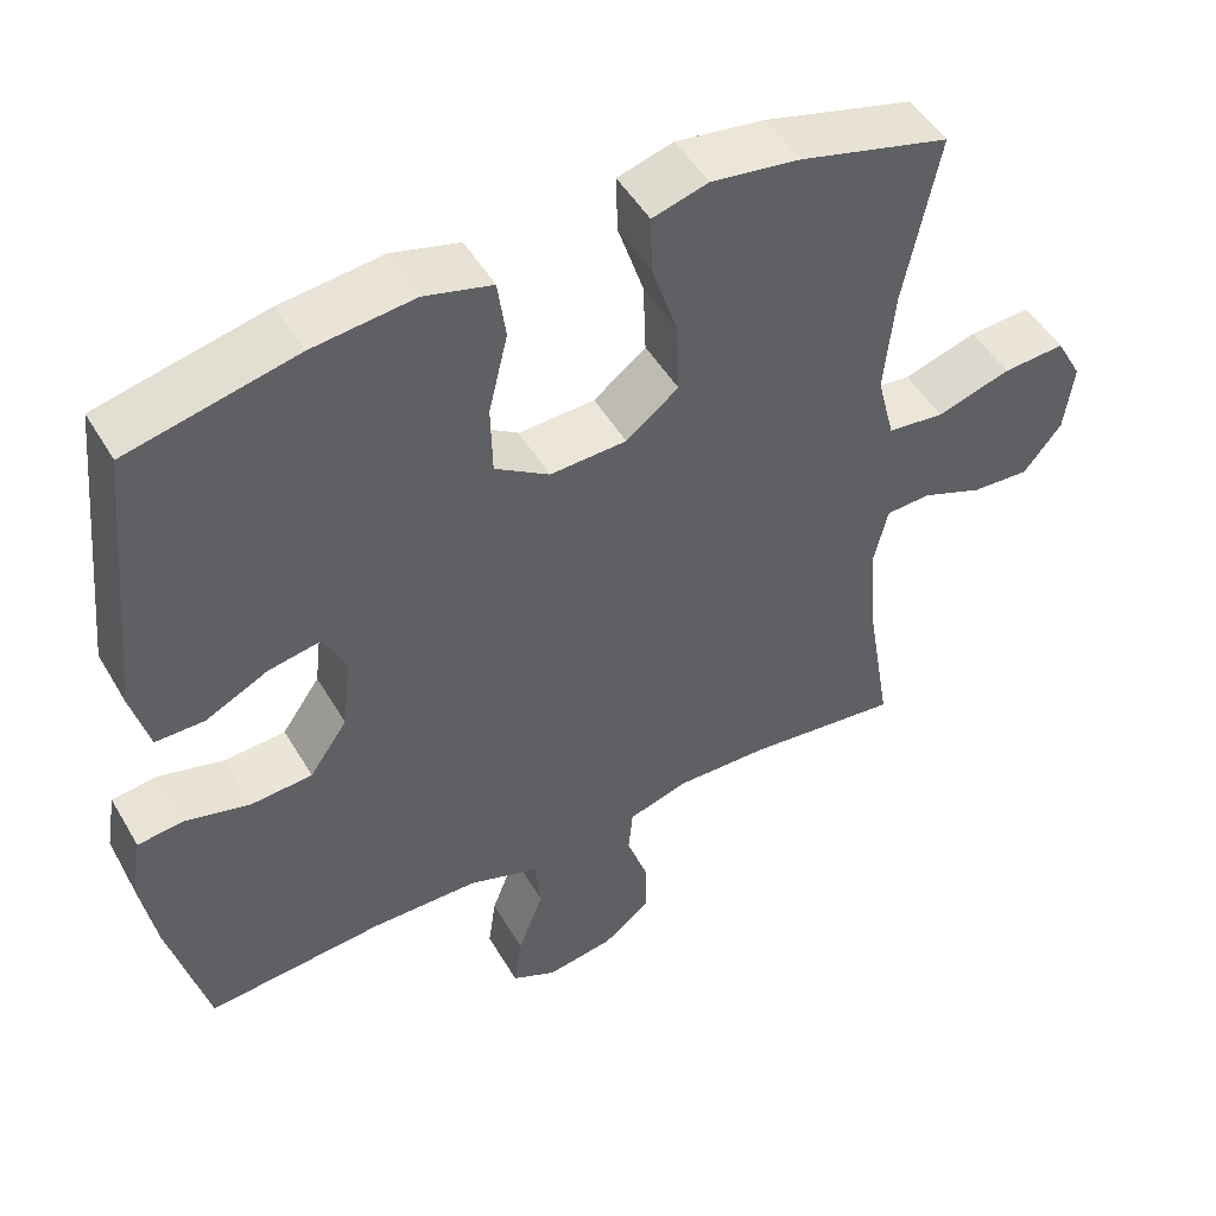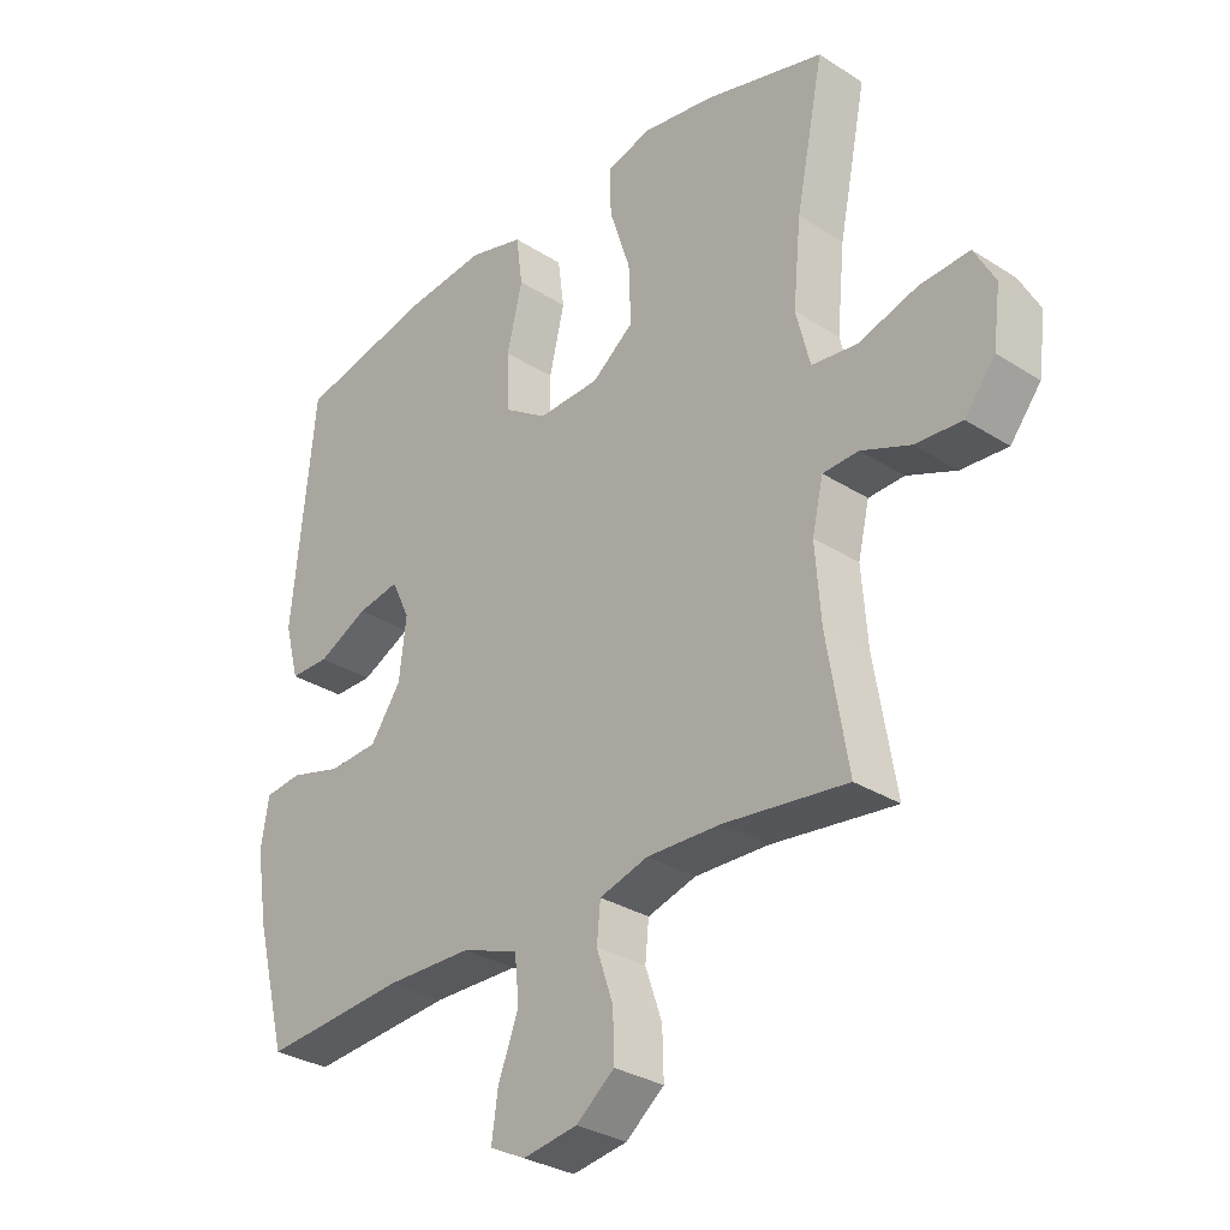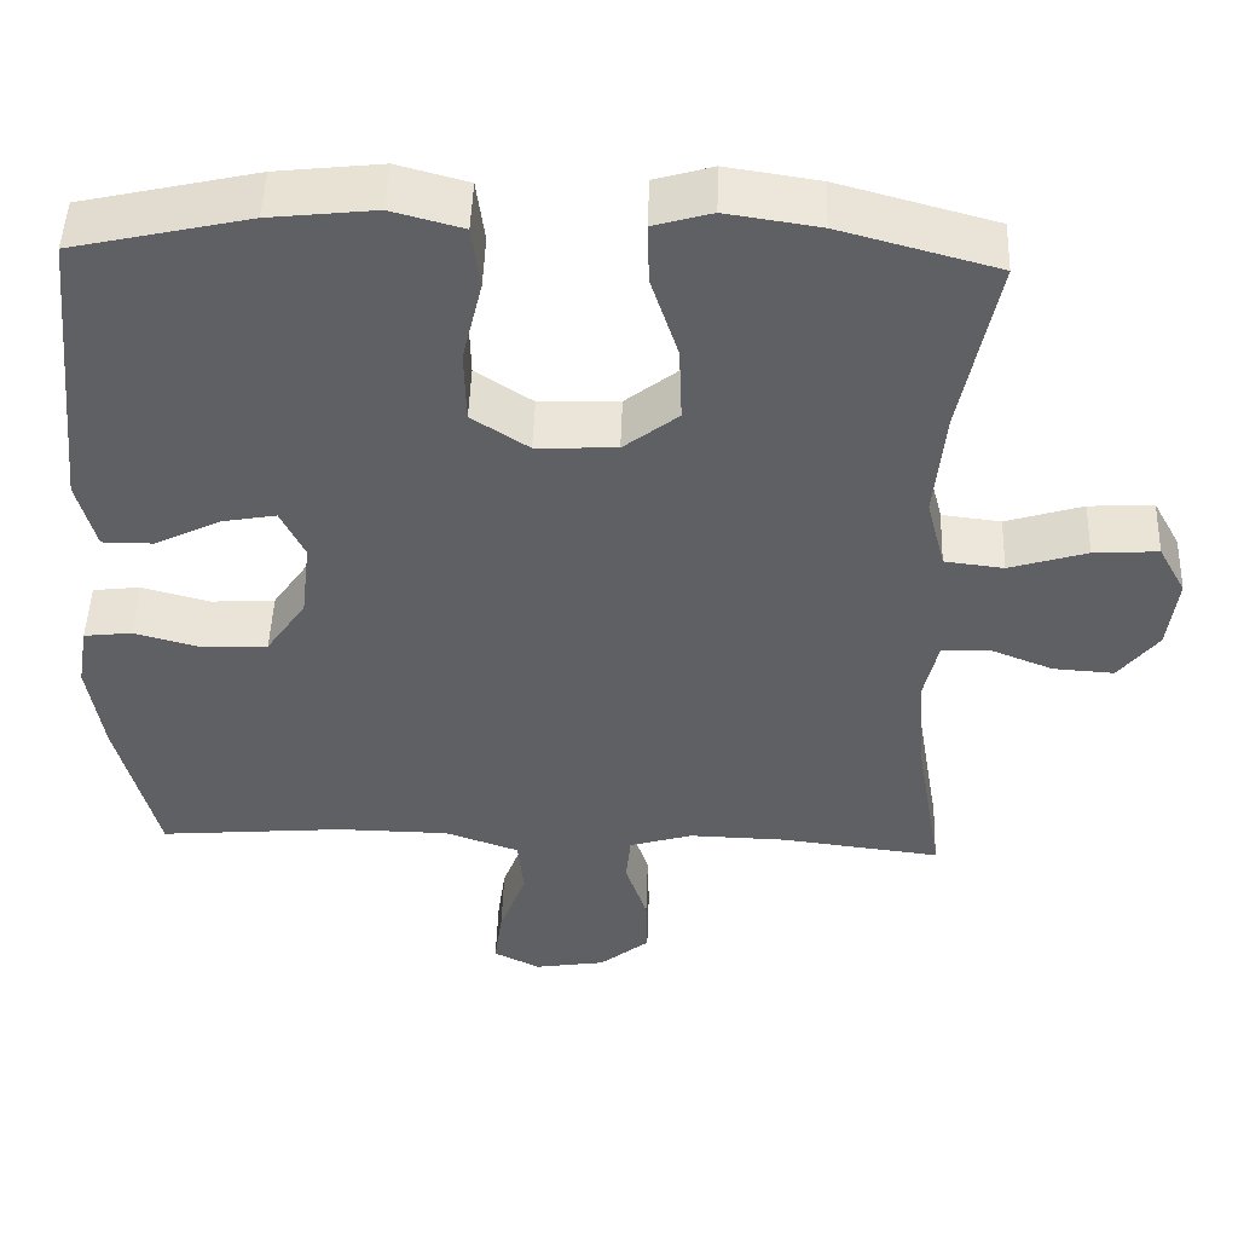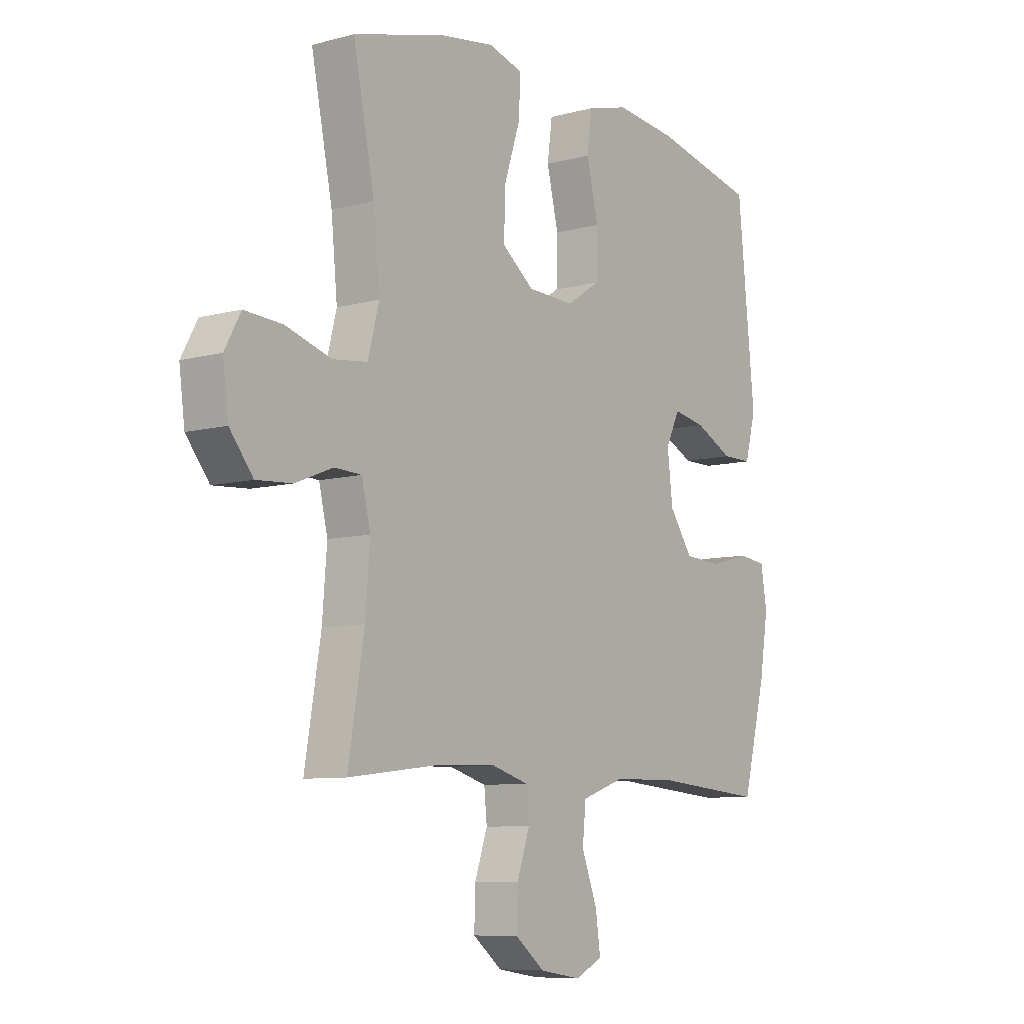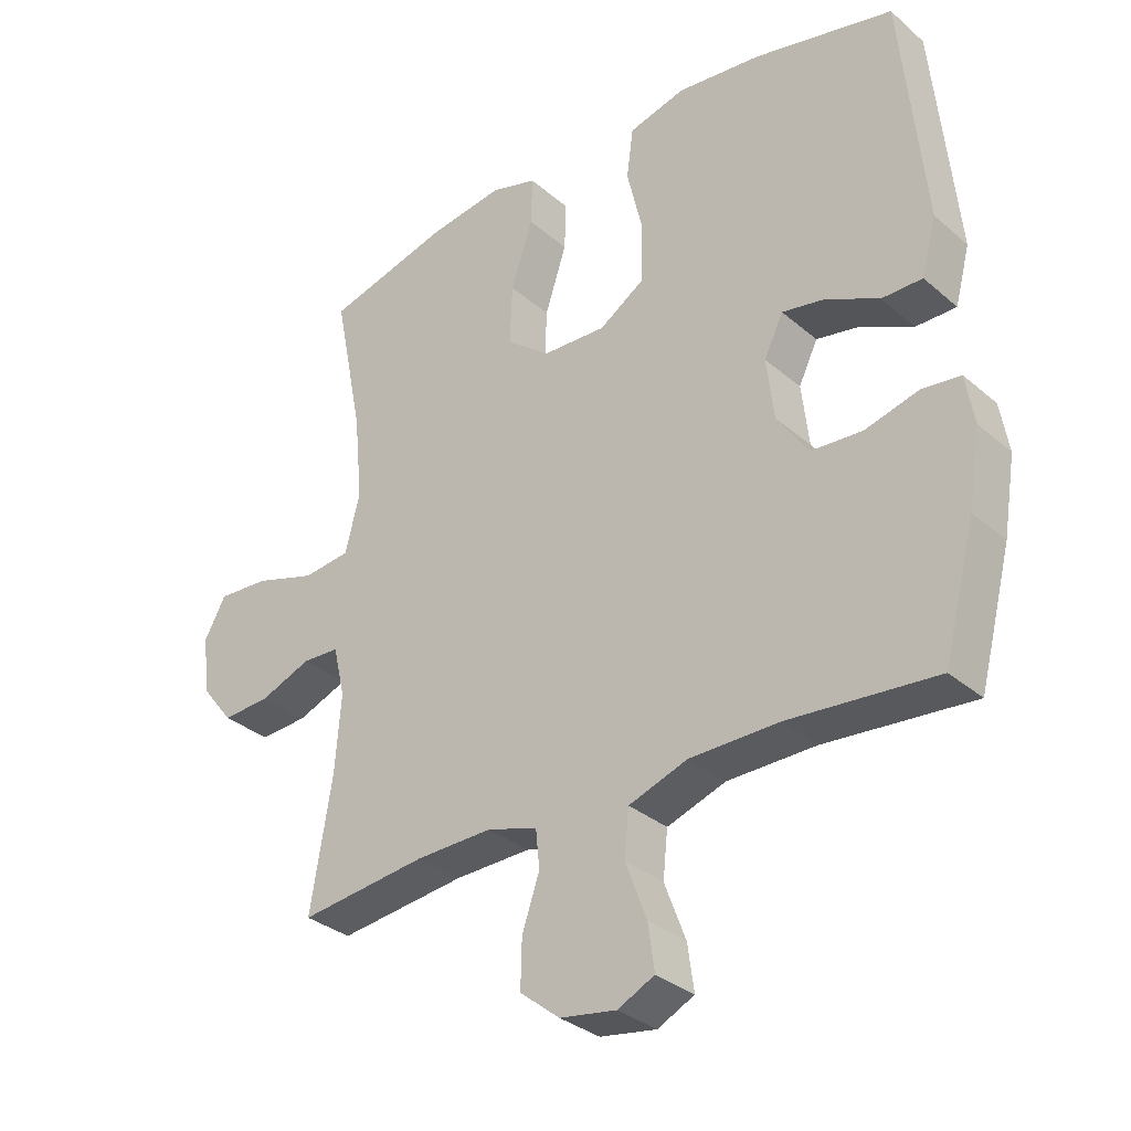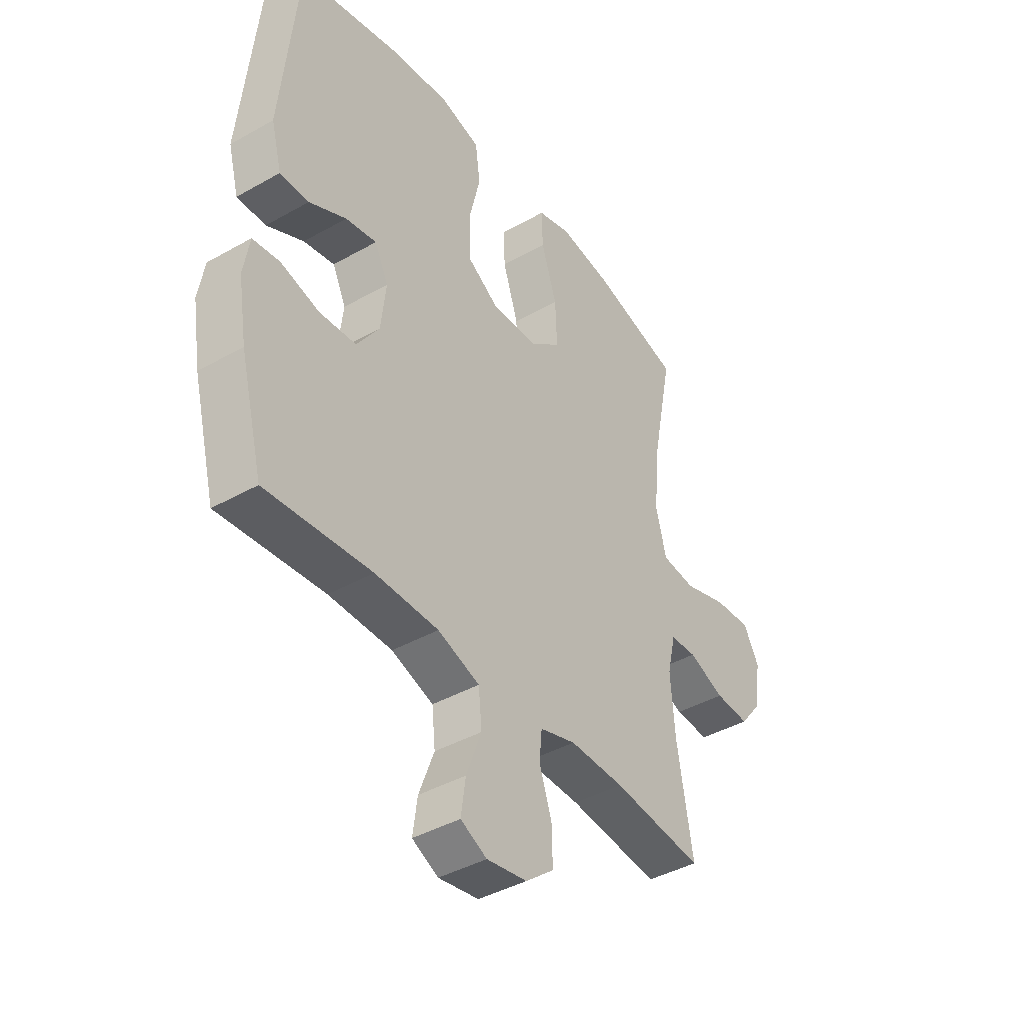
<metadata>
{"format":"obj","ext":"obj","renderer":"f3d","projection":"perspective","resolution":1024,"background":"white","views":[{"elev":49.3,"azim":-29.4,"up":"+Z"},{"elev":-30.7,"azim":47.5,"up":"+Z"},{"elev":48.0,"azim":2.0,"up":"+Z"},{"elev":-8.3,"azim":126.4,"up":"+Z"},{"elev":-32.2,"azim":-139.9,"up":"+Z"},{"elev":-41.1,"azim":-55.4,"up":"+Z"}]}
</metadata>
<code>
o path4560
v 0.449 0.0375 -0.2712
v 0.4395 0.0375 -0.1507
v 0.4577 0.0375 -0.0727
v 0.515 0.0375 -0.07012
v 0.5938 0.0375 -0.1014
v 0.6689 0.0375 -0.1063
v 0.7179 0.0375 -0.04442
v 0.7298 0.0375 0.0462
v 0.696 0.0375 0.1078
v 0.6162 0.0375 0.1027
v 0.5207 0.0375 0.07331
v 0.4477 0.0375 0.08196
v 0.4248 0.0375 0.1714
v 0.4378 0.0375 0.3057
v 0.4827 0.0375 0.5287
v 0.2889 0.0375 0.5814
v 0.1742 0.0375 0.5987
v 0.1021 0.0375 0.578
v 0.1044 0.0375 0.5029
v 0.138 0.0375 0.3999
v 0.1417 0.0375 0.3065
v 0.07408 0.0375 0.2541
v -0.02497 0.0375 0.2501
v -0.09545 0.0375 0.2962
v -0.09764 0.0375 0.3871
v -0.07302 0.0375 0.4908
v -0.08338 0.0375 0.5685
v -0.1712 0.0375 0.5921
v -0.3021 0.0375 0.5776
v -0.519 0.0375 0.5287
v -0.5555 0.0375 0.1649
v -0.5325 0.0375 0.07834
v -0.4695 0.0375 0.0783
v -0.3887 0.0375 0.1183
v -0.3211 0.0375 0.1307
v -0.2915 0.0375 0.06942
v -0.3028 0.0375 -0.0268
v -0.3518 0.0375 -0.09778
v -0.4311 0.0375 -0.103
v -0.5153 0.0375 -0.08038
v -0.5743 0.0375 -0.08754
v -0.5873 0.0375 -0.1644
v -0.5687 0.0375 -0.2803
v -0.519 0.0375 -0.4732
v -0.2893 0.0375 -0.4535
v -0.1512 0.0375 -0.4554
v -0.05991 0.0375 -0.4874
v -0.05258 0.0375 -0.5593
v -0.08572 0.0375 -0.6471
v -0.09558 0.0375 -0.7181
v -0.03846 0.0375 -0.7464
v 0.04915 0.0375 -0.7324
v 0.1107 0.0375 -0.6831
v 0.1087 0.0375 -0.6085
v 0.08176 0.0375 -0.5294
v 0.08754 0.0375 -0.4698
v 0.1658 0.0375 -0.4465
v 0.2846 0.0375 -0.4495
v 0.4827 0.0375 -0.4732
v 0.449 -0.0375 -0.2712
v 0.4395 -0.0375 -0.1507
v 0.4577 -0.0375 -0.0727
v 0.515 -0.0375 -0.07012
v 0.5938 -0.0375 -0.1014
v 0.6689 -0.0375 -0.1063
v 0.7179 -0.0375 -0.04442
v 0.7298 -0.0375 0.0462
v 0.696 -0.0375 0.1078
v 0.6162 -0.0375 0.1027
v 0.5207 -0.0375 0.07331
v 0.4477 -0.0375 0.08196
v 0.4248 -0.0375 0.1714
v 0.4378 -0.0375 0.3057
v 0.4827 -0.0375 0.5287
v 0.2889 -0.0375 0.5814
v 0.1742 -0.0375 0.5987
v 0.1021 -0.0375 0.578
v 0.1044 -0.0375 0.5029
v 0.138 -0.0375 0.3999
v 0.1417 -0.0375 0.3065
v 0.07408 -0.0375 0.2541
v -0.02497 -0.0375 0.2501
v -0.09545 -0.0375 0.2962
v -0.09764 -0.0375 0.3871
v -0.07302 -0.0375 0.4908
v -0.08338 -0.0375 0.5685
v -0.1712 -0.0375 0.5921
v -0.3021 -0.0375 0.5776
v -0.519 -0.0375 0.5287
v -0.5555 -0.0375 0.1649
v -0.5325 -0.0375 0.07834
v -0.4695 -0.0375 0.0783
v -0.3887 -0.0375 0.1183
v -0.3211 -0.0375 0.1307
v -0.2915 -0.0375 0.06942
v -0.3028 -0.0375 -0.0268
v -0.3518 -0.0375 -0.09778
v -0.4311 -0.0375 -0.103
v -0.5153 -0.0375 -0.08038
v -0.5743 -0.0375 -0.08754
v -0.5873 -0.0375 -0.1644
v -0.5687 -0.0375 -0.2803
v -0.519 -0.0375 -0.4732
v -0.2893 -0.0375 -0.4535
v -0.1512 -0.0375 -0.4554
v -0.05991 -0.0375 -0.4874
v -0.05258 -0.0375 -0.5593
v -0.08572 -0.0375 -0.6471
v -0.09558 -0.0375 -0.7181
v -0.03846 -0.0375 -0.7464
v 0.04915 -0.0375 -0.7324
v 0.1107 -0.0375 -0.6831
v 0.1087 -0.0375 -0.6085
v 0.08176 -0.0375 -0.5294
v 0.08754 -0.0375 -0.4698
v 0.1658 -0.0375 -0.4465
v 0.2846 -0.0375 -0.4495
v 0.4827 -0.0375 -0.4732
v 0.7179 0.0375 -0.04442
v 0.7298 0.0375 0.0462
v 0.696 0.0375 0.1078
v 0.696 0.0375 0.1078
v 0.6689 0.0375 -0.1063
v 0.6162 0.0375 0.1027
v 0.5938 0.0375 -0.1014
v 0.5207 0.0375 0.07331
v 0.515 0.0375 -0.07012
v 0.4477 0.0375 0.08196
v 0.4477 0.0375 0.08196
v 0.4577 0.0375 -0.0727
v 0.4577 0.0375 -0.0727
v 0.4827 0.0375 -0.4732
v 0.4827 0.0375 -0.4732
v 0.449 0.0375 -0.2712
v 0.4378 0.0375 0.3057
v 0.4827 0.0375 0.5287
v 0.4827 0.0375 0.5287
v 0.4395 0.0375 -0.1507
v 0.4248 0.0375 0.1714
v 0.2889 0.0375 0.5814
v 0.2846 0.0375 -0.4495
v 0.1742 0.0375 0.5987
v 0.1658 0.0375 -0.4465
v 0.138 0.0375 0.3999
v 0.1417 0.0375 0.3065
v 0.1021 0.0375 0.578
v 0.1021 0.0375 0.578
v 0.08754 0.0375 -0.4698
v 0.08754 0.0375 -0.4698
v 0.07408 0.0375 0.2541
v 0.1044 0.0375 0.5029
v 0.04915 0.0375 -0.7324
v 0.1107 0.0375 -0.6831
v 0.1087 0.0375 -0.6085
v 0.08176 0.0375 -0.5294
v -0.02497 0.0375 0.2501
v -0.03846 0.0375 -0.7464
v -0.09545 0.0375 0.2962
v -0.09558 0.0375 -0.7181
v -0.09558 0.0375 -0.7181
v -0.08572 0.0375 -0.6471
v -0.05258 0.0375 -0.5593
v -0.05991 0.0375 -0.4874
v -0.05991 0.0375 -0.4874
v -0.1512 0.0375 -0.4554
v -0.09764 0.0375 0.3871
v -0.07302 0.0375 0.4908
v -0.08338 0.0375 0.5685
v -0.08338 0.0375 0.5685
v -0.1712 0.0375 0.5921
v -0.2893 0.0375 -0.4535
v -0.3021 0.0375 0.5776
v -0.2915 0.0375 0.06942
v -0.3028 0.0375 -0.0268
v -0.3211 0.0375 0.1307
v -0.3211 0.0375 0.1307
v -0.3518 0.0375 -0.09778
v -0.3887 0.0375 0.1183
v -0.4311 0.0375 -0.103
v -0.4695 0.0375 0.0783
v -0.519 0.0375 -0.4732
v -0.519 0.0375 -0.4732
v -0.5153 0.0375 -0.08038
v -0.5325 0.0375 0.07834
v -0.5325 0.0375 0.07834
v -0.519 0.0375 0.5287
v -0.519 0.0375 0.5287
v -0.5743 0.0375 -0.08754
v -0.5743 0.0375 -0.08754
v -0.5555 0.0375 0.1649
v -0.5687 0.0375 -0.2803
v -0.5873 0.0375 -0.1644
v 0.7179 -0.0375 -0.04442
v 0.7298 -0.0375 0.0462
v 0.696 -0.0375 0.1078
v 0.696 -0.0375 0.1078
v 0.6689 -0.0375 -0.1063
v 0.6162 -0.0375 0.1027
v 0.5938 -0.0375 -0.1014
v 0.5207 -0.0375 0.07331
v 0.515 -0.0375 -0.07012
v 0.4477 -0.0375 0.08196
v 0.4477 -0.0375 0.08196
v 0.4577 -0.0375 -0.0727
v 0.4577 -0.0375 -0.0727
v 0.4827 -0.0375 -0.4732
v 0.4827 -0.0375 -0.4732
v 0.449 -0.0375 -0.2712
v 0.4378 -0.0375 0.3057
v 0.4827 -0.0375 0.5287
v 0.4827 -0.0375 0.5287
v 0.4395 -0.0375 -0.1507
v 0.4248 -0.0375 0.1714
v 0.2889 -0.0375 0.5814
v 0.2846 -0.0375 -0.4495
v 0.1742 -0.0375 0.5987
v 0.1658 -0.0375 -0.4465
v 0.138 -0.0375 0.3999
v 0.1417 -0.0375 0.3065
v 0.1021 -0.0375 0.578
v 0.1021 -0.0375 0.578
v 0.08754 -0.0375 -0.4698
v 0.08754 -0.0375 -0.4698
v 0.07408 -0.0375 0.2541
v 0.1044 -0.0375 0.5029
v 0.04915 -0.0375 -0.7324
v 0.1107 -0.0375 -0.6831
v 0.1087 -0.0375 -0.6085
v 0.08176 -0.0375 -0.5294
v -0.02497 -0.0375 0.2501
v -0.03846 -0.0375 -0.7464
v -0.09545 -0.0375 0.2962
v -0.09558 -0.0375 -0.7181
v -0.09558 -0.0375 -0.7181
v -0.08572 -0.0375 -0.6471
v -0.05258 -0.0375 -0.5593
v -0.05991 -0.0375 -0.4874
v -0.05991 -0.0375 -0.4874
v -0.1512 -0.0375 -0.4554
v -0.09764 -0.0375 0.3871
v -0.07302 -0.0375 0.4908
v -0.08338 -0.0375 0.5685
v -0.08338 -0.0375 0.5685
v -0.1712 -0.0375 0.5921
v -0.2893 -0.0375 -0.4535
v -0.3021 -0.0375 0.5776
v -0.2915 -0.0375 0.06942
v -0.3028 -0.0375 -0.0268
v -0.3211 -0.0375 0.1307
v -0.3211 -0.0375 0.1307
v -0.3518 -0.0375 -0.09778
v -0.3887 -0.0375 0.1183
v -0.4311 -0.0375 -0.103
v -0.4695 -0.0375 0.0783
v -0.519 -0.0375 -0.4732
v -0.519 -0.0375 -0.4732
v -0.5153 -0.0375 -0.08038
v -0.5325 -0.0375 0.07834
v -0.5325 -0.0375 0.07834
v -0.519 -0.0375 0.5287
v -0.519 -0.0375 0.5287
v -0.5743 -0.0375 -0.08754
v -0.5743 -0.0375 -0.08754
v -0.5555 -0.0375 0.1649
v -0.5687 -0.0375 -0.2803
v -0.5873 -0.0375 -0.1644
f 198 194 195
f 251 239 248
f 222 217 248
f 226 228 235
f 260 252 249
f 231 226 235
f 193 199 197
f 193 198 199
f 252 264 254
f 200 199 198
f 193 194 198
f 232 247 230
f 218 214 225
f 236 229 237
f 246 249 240
f 225 216 220
f 225 214 216
f 254 264 258
f 212 217 208
f 227 228 226
f 246 240 244
f 248 217 224
f 215 208 217
f 266 265 253
f 230 248 224
f 262 266 257
f 199 200 201
f 224 212 204
f 260 249 246
f 217 212 224
f 239 222 248
f 209 214 218
f 240 249 232
f 219 209 218
f 202 213 224
f 229 236 228
f 257 266 253
f 219 213 209
f 233 231 235
f 247 248 230
f 224 204 202
f 237 229 222
f 245 251 265
f 255 245 265
f 237 222 239
f 235 228 236
f 214 209 210
f 253 265 251
f 244 241 242
f 200 204 201
f 264 252 260
f 239 251 245
f 208 215 206
f 249 247 232
f 202 204 200
f 224 213 219
f 244 240 241
f 7 8 67 66
f 8 122 196 67
f 6 7 66 65
f 9 10 69 68
f 5 6 65 64
f 10 11 70 69
f 4 5 64 63
f 11 129 203 70
f 131 4 63 205
f 133 1 60 207
f 14 137 211 73
f 2 3 62 61
f 1 2 61 60
f 12 13 72 71
f 13 14 73 72
f 15 16 75 74
f 58 59 118 117
f 16 17 76 75
f 57 58 117 116
f 20 21 80 79
f 17 147 221 76
f 149 57 116 223
f 21 22 81 80
f 19 20 79 78
f 18 19 78 77
f 52 53 112 111
f 53 54 113 112
f 54 55 114 113
f 55 56 115 114
f 22 23 82 81
f 51 52 111 110
f 23 24 83 82
f 160 51 110 234
f 49 50 109 108
f 48 49 108 107
f 164 48 107 238
f 46 47 106 105
f 25 26 85 84
f 26 169 243 85
f 27 28 87 86
f 24 25 84 83
f 45 46 105 104
f 28 29 88 87
f 36 37 96 95
f 176 36 95 250
f 37 38 97 96
f 34 35 94 93
f 38 39 98 97
f 33 34 93 92
f 182 45 104 256
f 39 40 99 98
f 185 33 92 259
f 29 187 261 88
f 40 189 263 99
f 31 32 91 90
f 30 31 90 89
f 43 44 103 102
f 42 43 102 101
f 41 42 101 100
f 124 121 120
f 177 174 165
f 148 174 143
f 152 161 154
f 186 175 178
f 157 161 152
f 119 123 125
f 119 125 124
f 178 180 190
f 126 124 125
f 119 124 120
f 158 156 173
f 144 151 140
f 162 163 155
f 172 166 175
f 151 146 142
f 151 142 140
f 180 184 190
f 138 134 143
f 153 152 154
f 172 170 166
f 174 150 143
f 141 143 134
f 192 179 191
f 156 150 174
f 188 183 192
f 125 127 126
f 150 130 138
f 186 172 175
f 143 150 138
f 165 174 148
f 135 144 140
f 166 158 175
f 145 144 135
f 128 150 139
f 155 154 162
f 183 179 192
f 145 135 139
f 159 161 157
f 173 156 174
f 150 128 130
f 163 148 155
f 171 191 177
f 181 191 171
f 163 165 148
f 161 162 154
f 140 136 135
f 179 177 191
f 170 168 167
f 126 127 130
f 190 186 178
f 165 171 177
f 134 132 141
f 175 158 173
f 128 126 130
f 150 145 139
f 170 167 166

</code>
